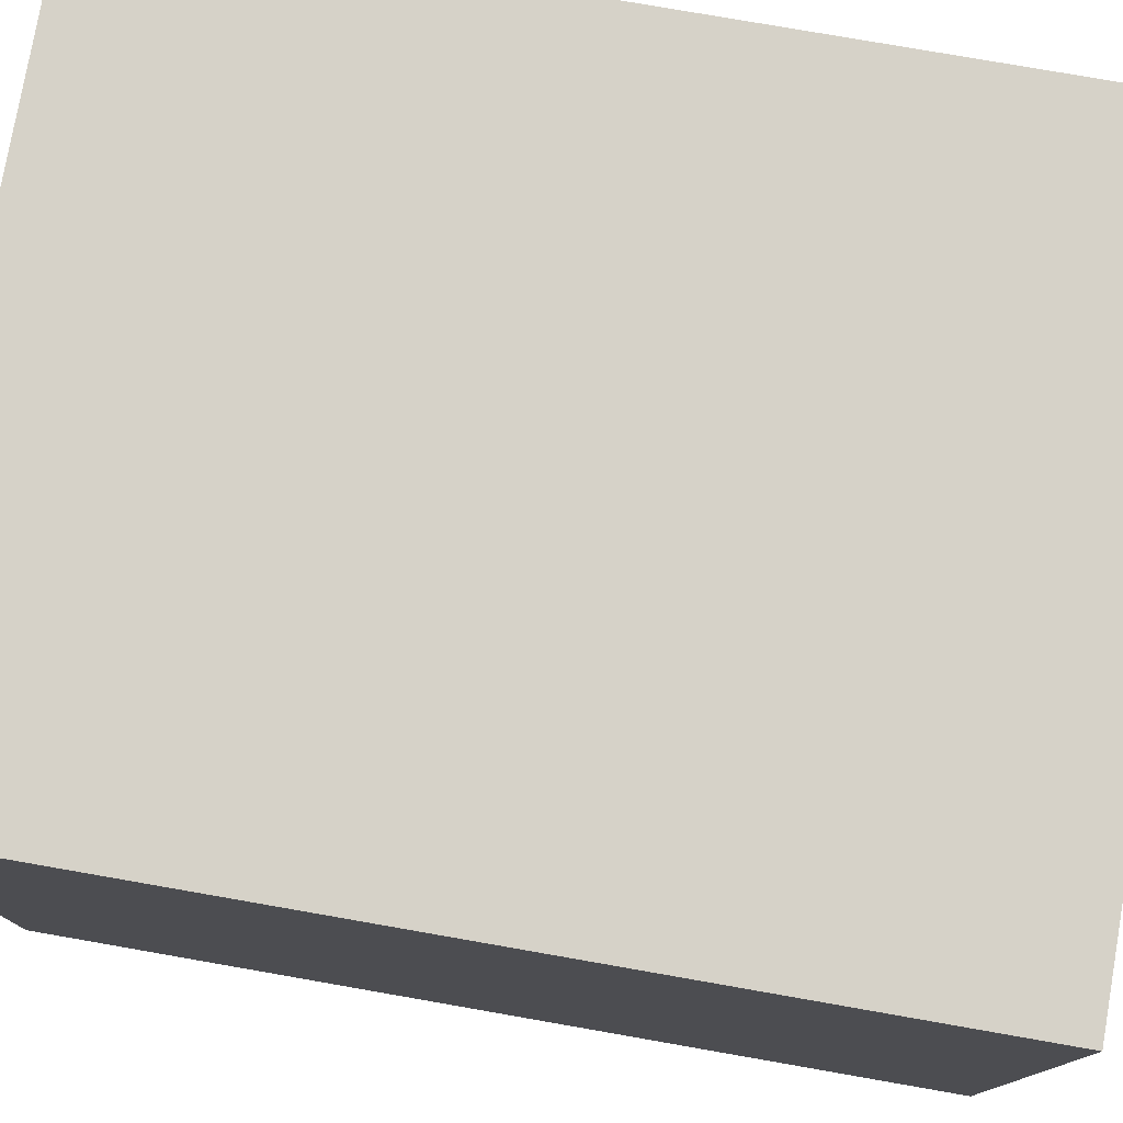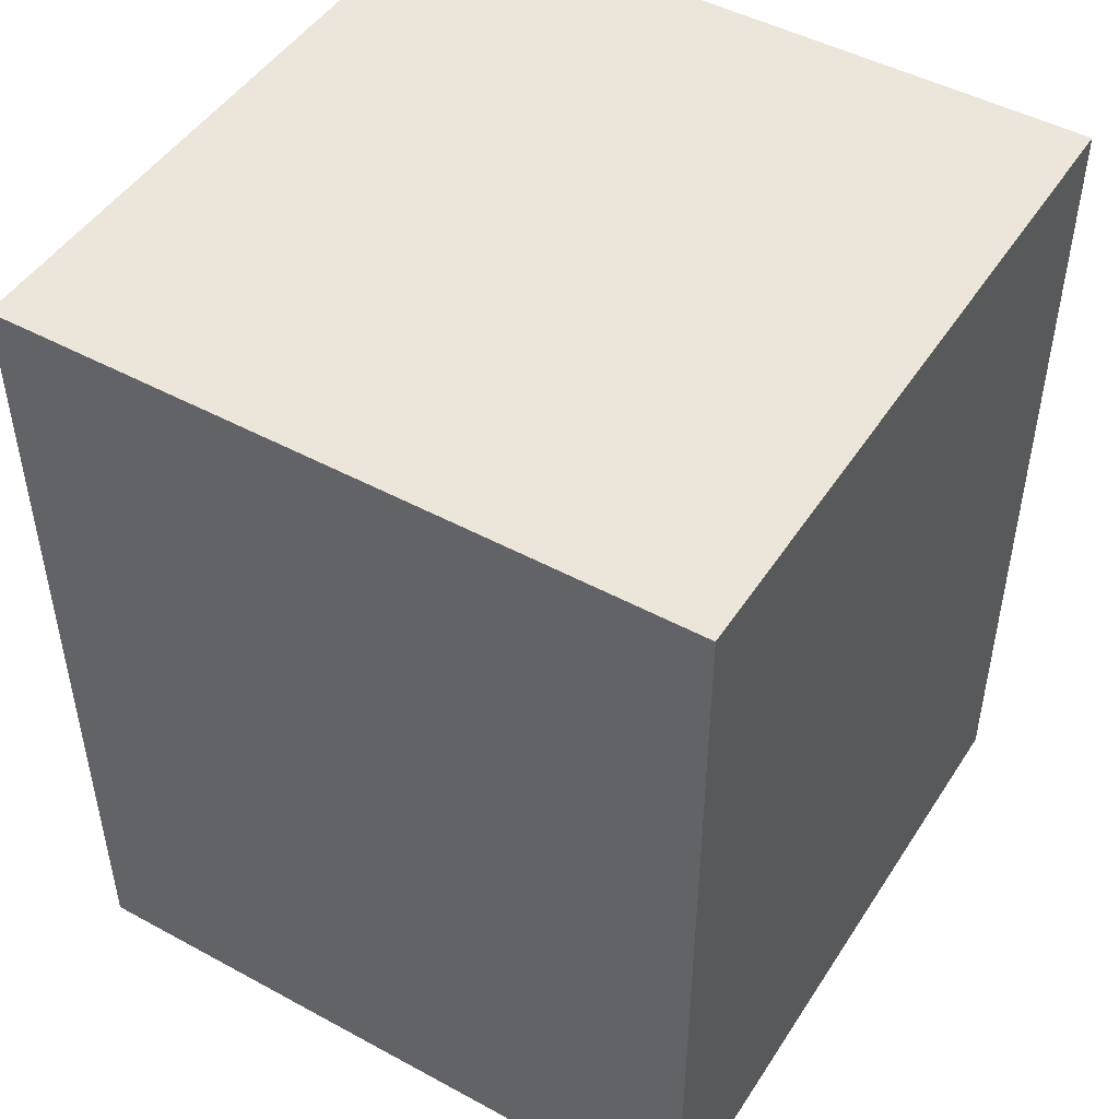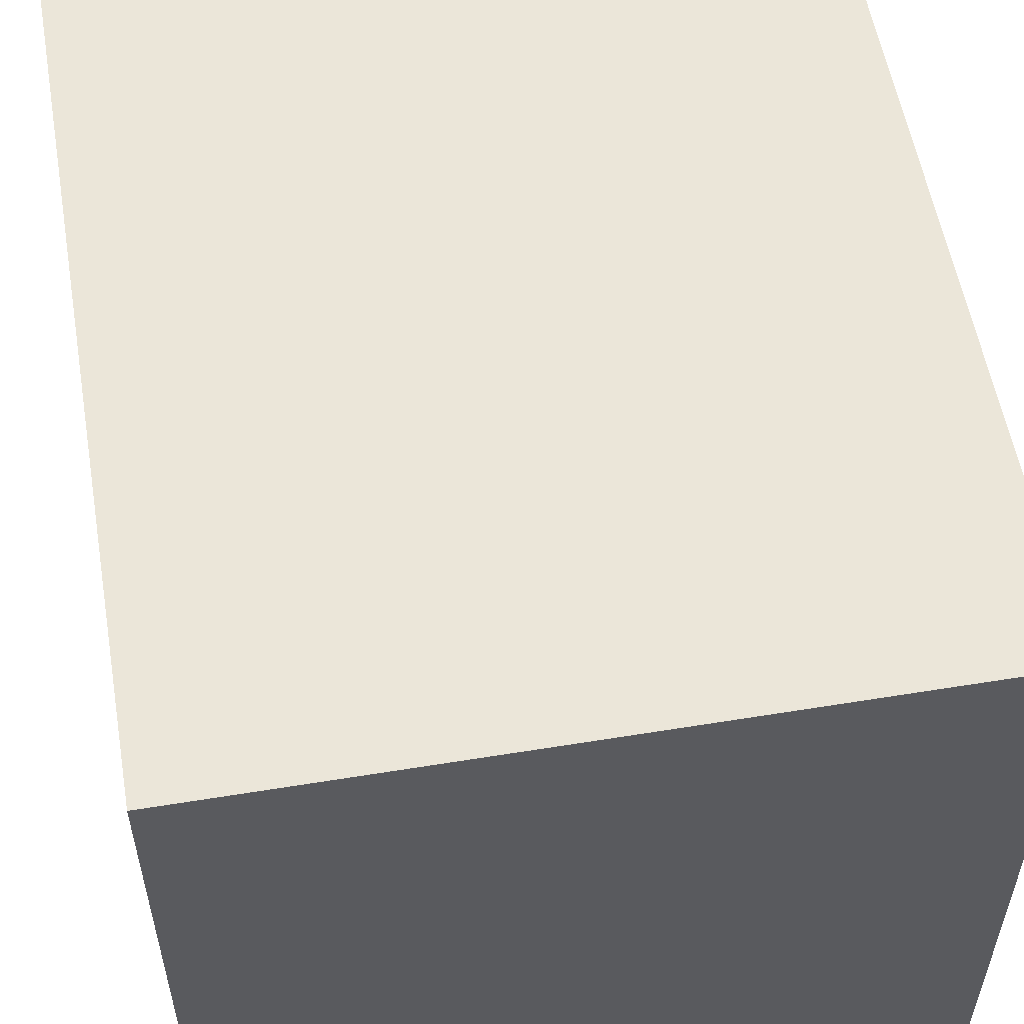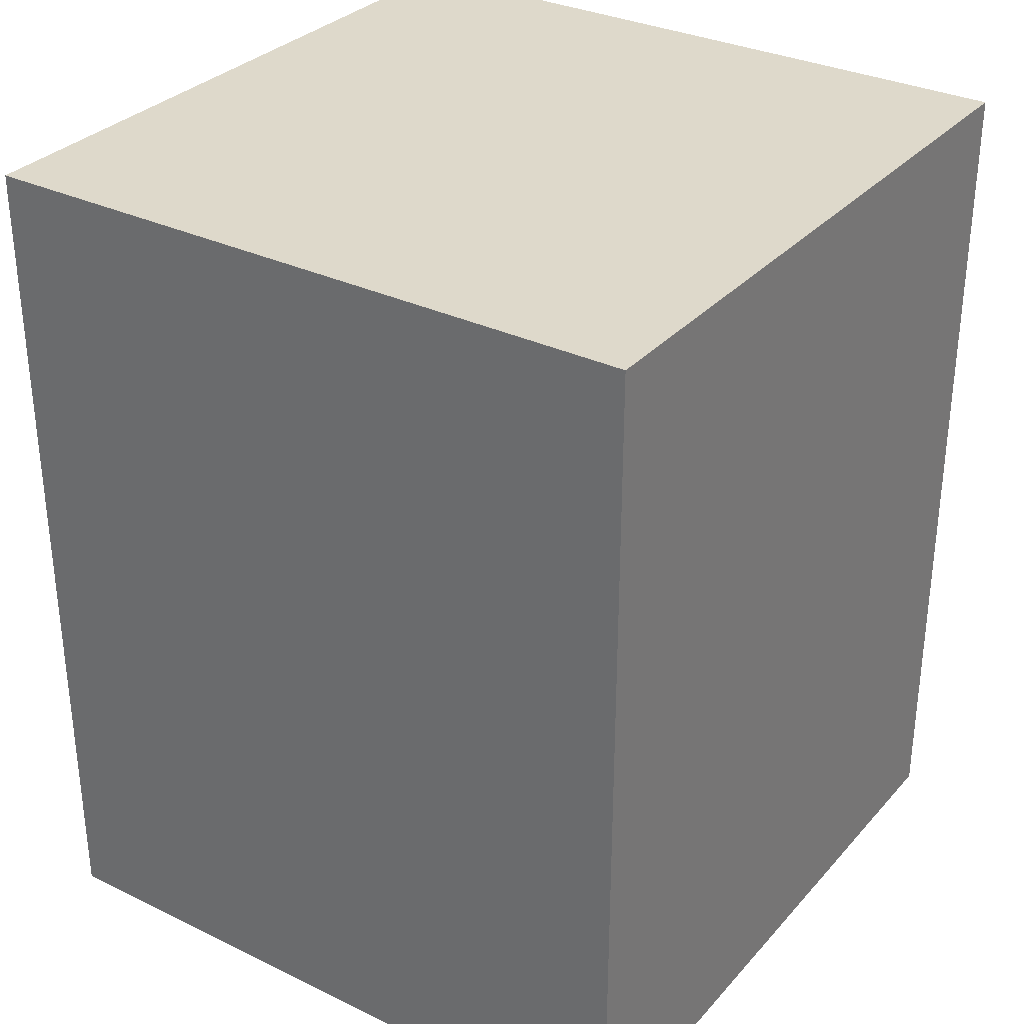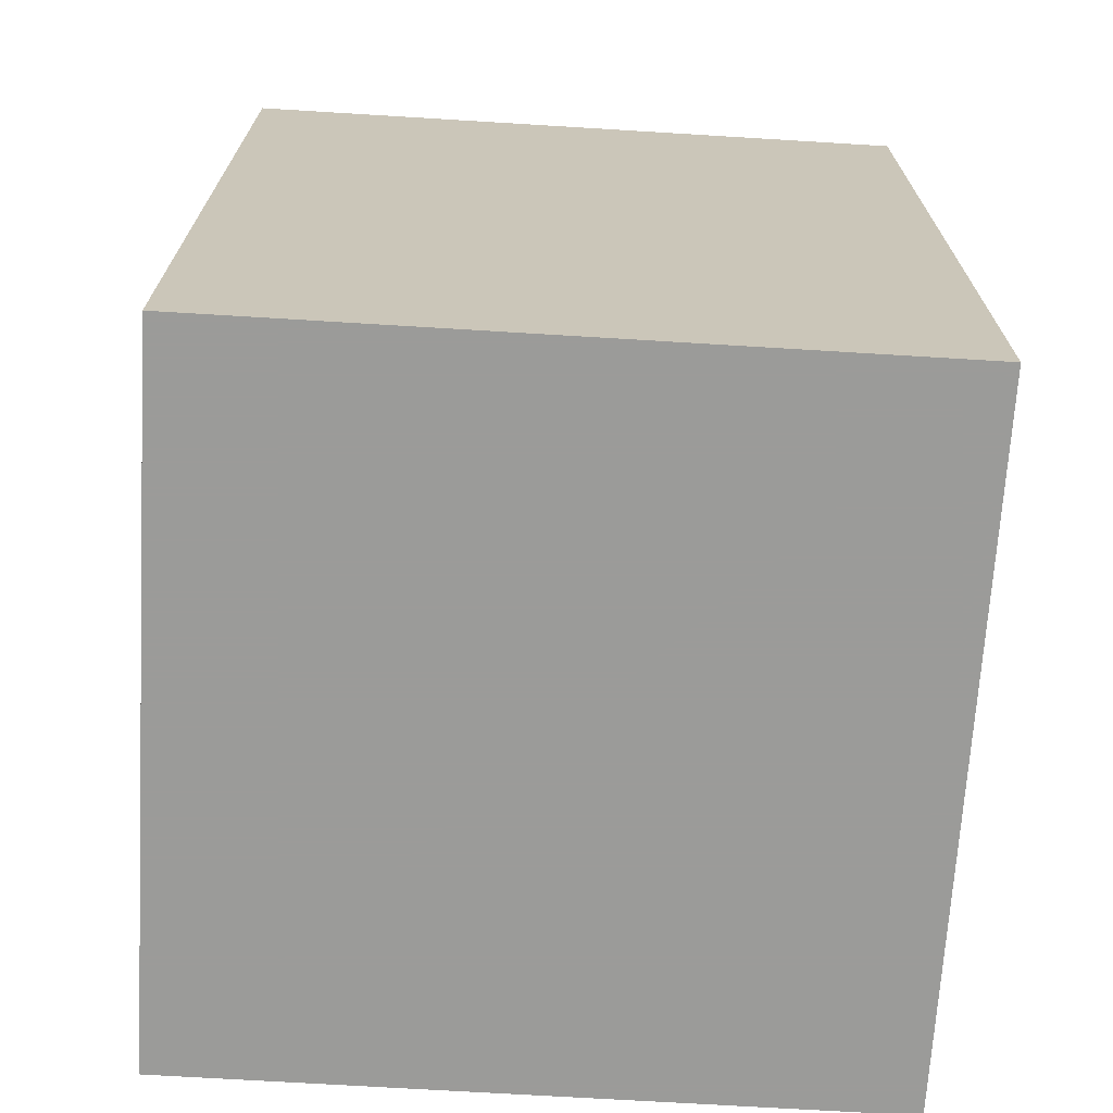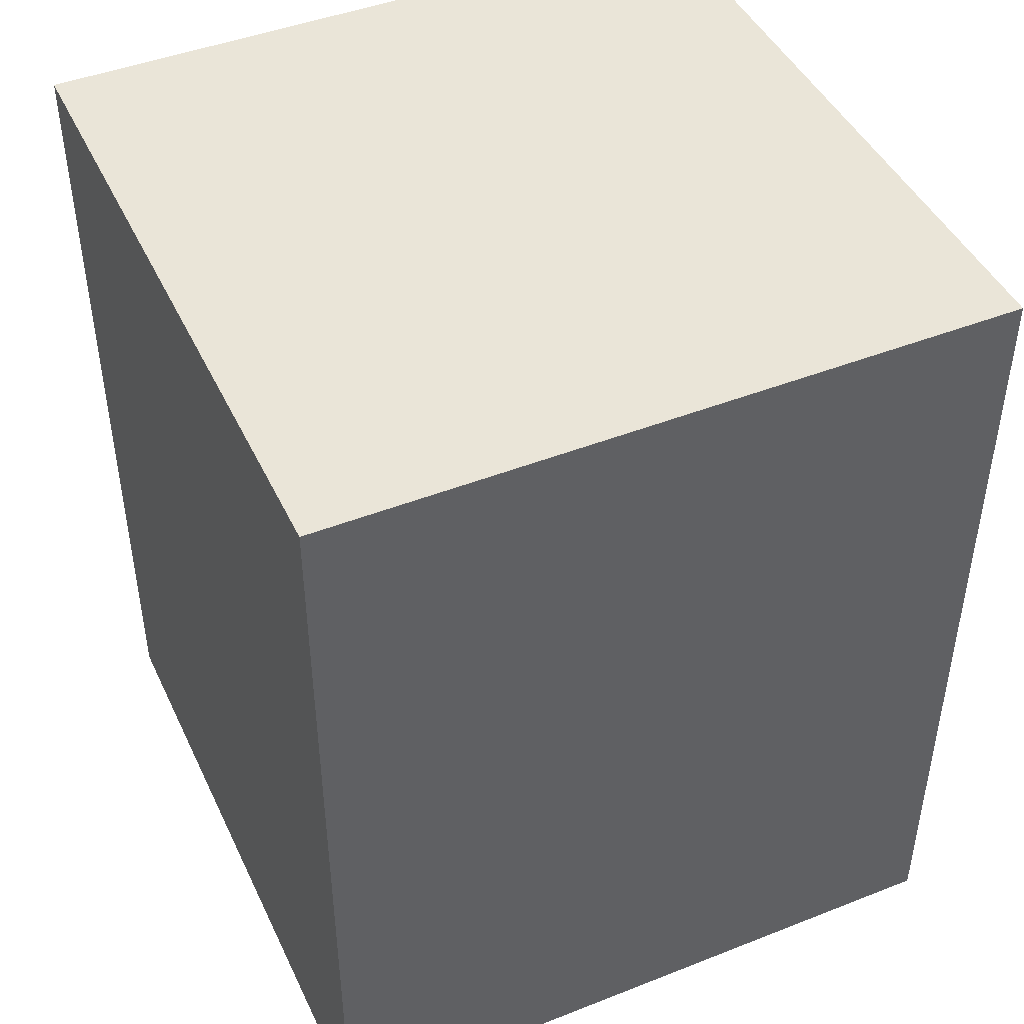
<metadata>
{"format":"obj","ext":"obj","renderer":"f3d","projection":"perspective","resolution":1024,"background":"white","views":[{"elev":77.7,"azim":-80.1,"up":"+Y"},{"elev":47.7,"azim":-58.6,"up":"+Z"},{"elev":56.0,"azim":-9.7,"up":"+Y"},{"elev":31.8,"azim":124.2,"up":"+Z"},{"elev":-69.6,"azim":176.5,"up":"+Z"},{"elev":45.2,"azim":65.6,"up":"+Z"}]}
</metadata>
<code>
v -0.02 -0.02 -0.025
v -0.02 -0.02 0.025
v -0.02 0.02 -0.025
v -0.02 0.02 0.025
v 0.02 -0.02 -0.025
v 0.02 -0.02 0.025
v 0.02 0.02 -0.025
v 0.02 0.02 0.025
f 2 4 1
f 5 2 1
f 1 4 3
f 3 5 1
f 2 8 4
f 6 2 5
f 6 8 2
f 4 8 3
f 7 5 3
f 3 8 7
f 7 6 5
f 8 6 7

</code>
